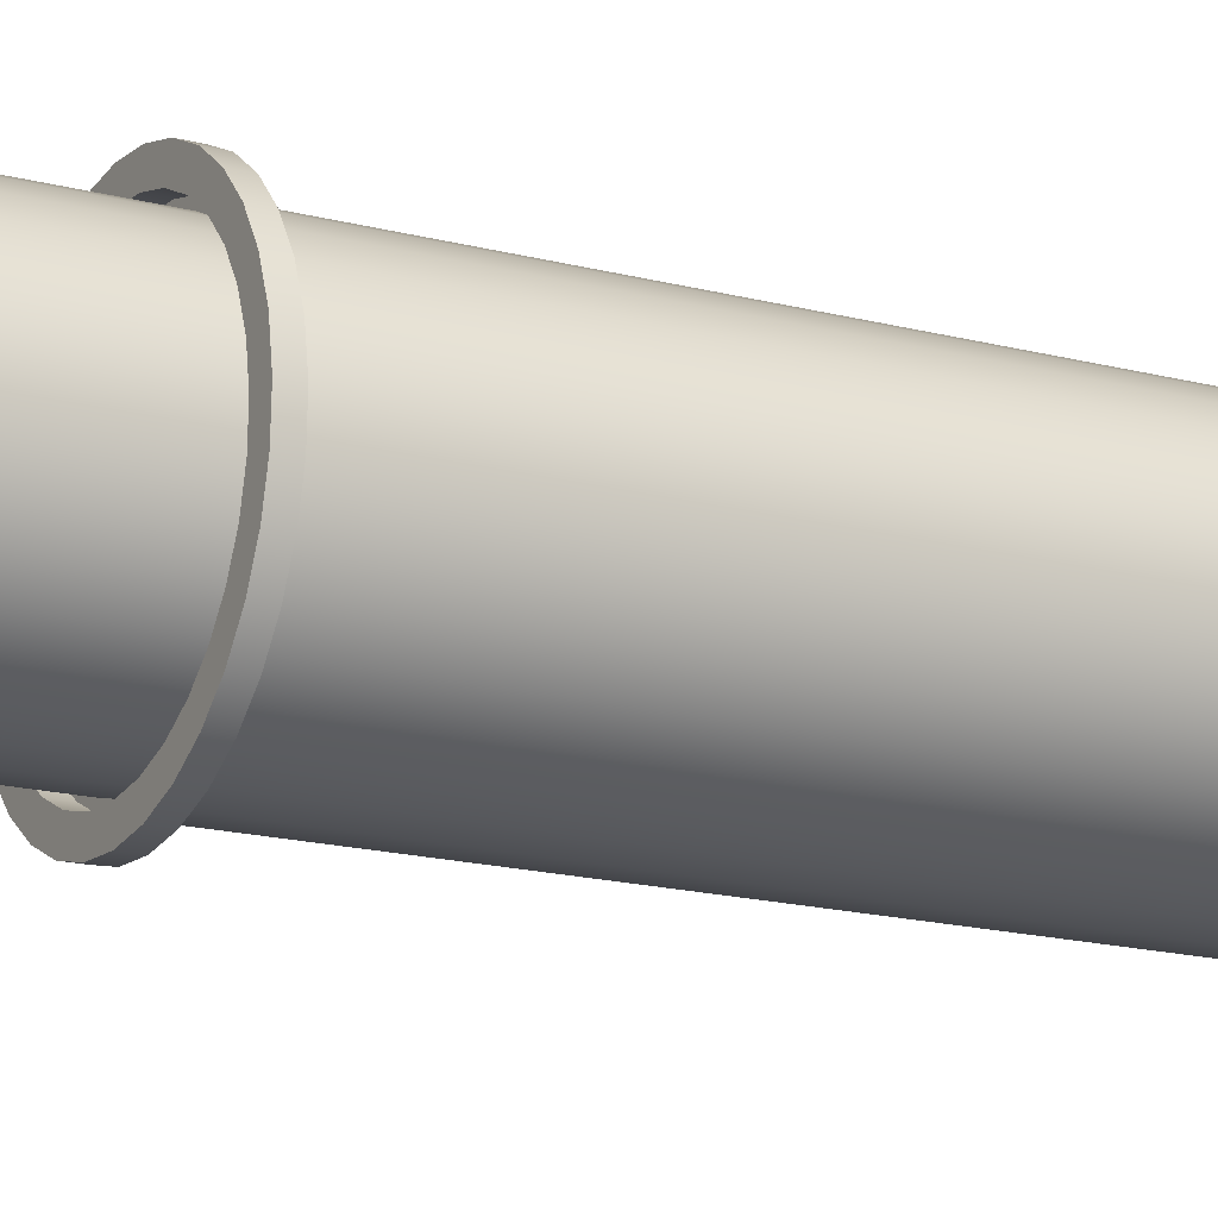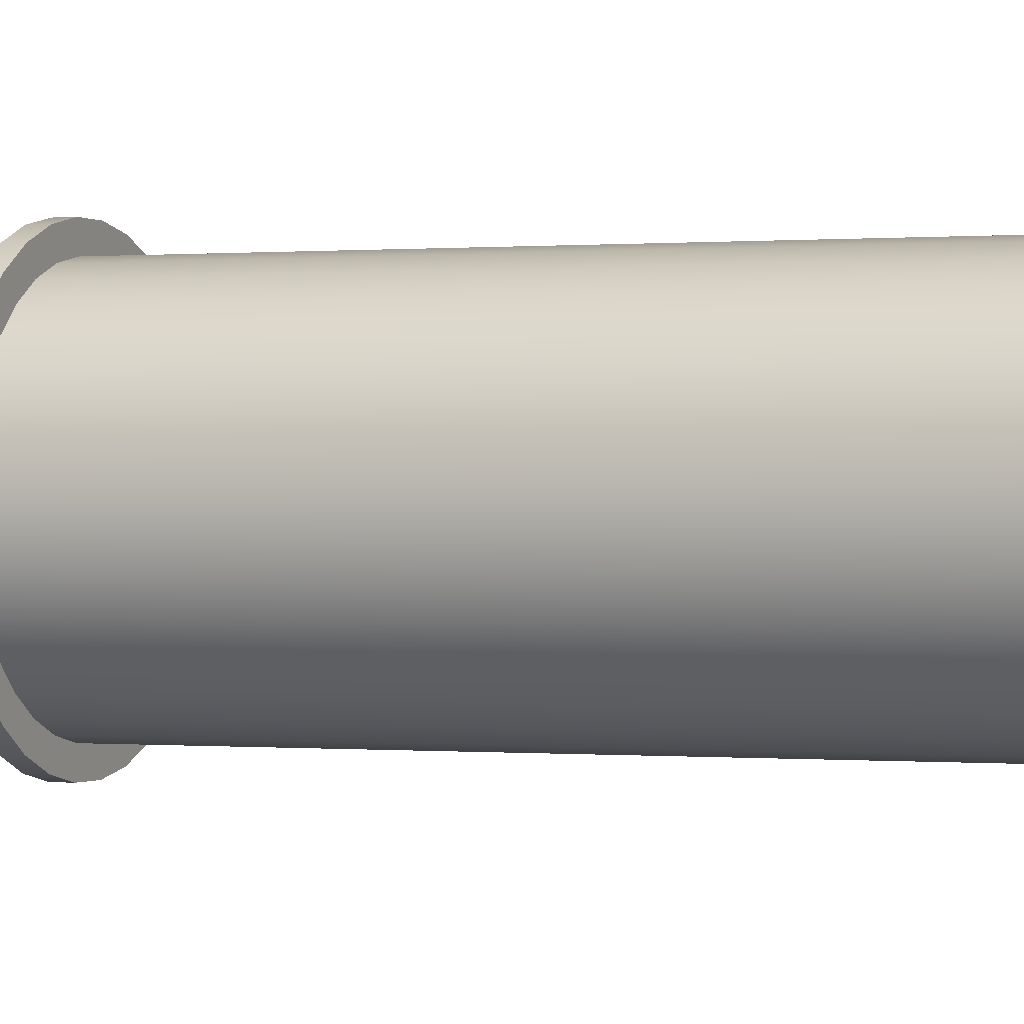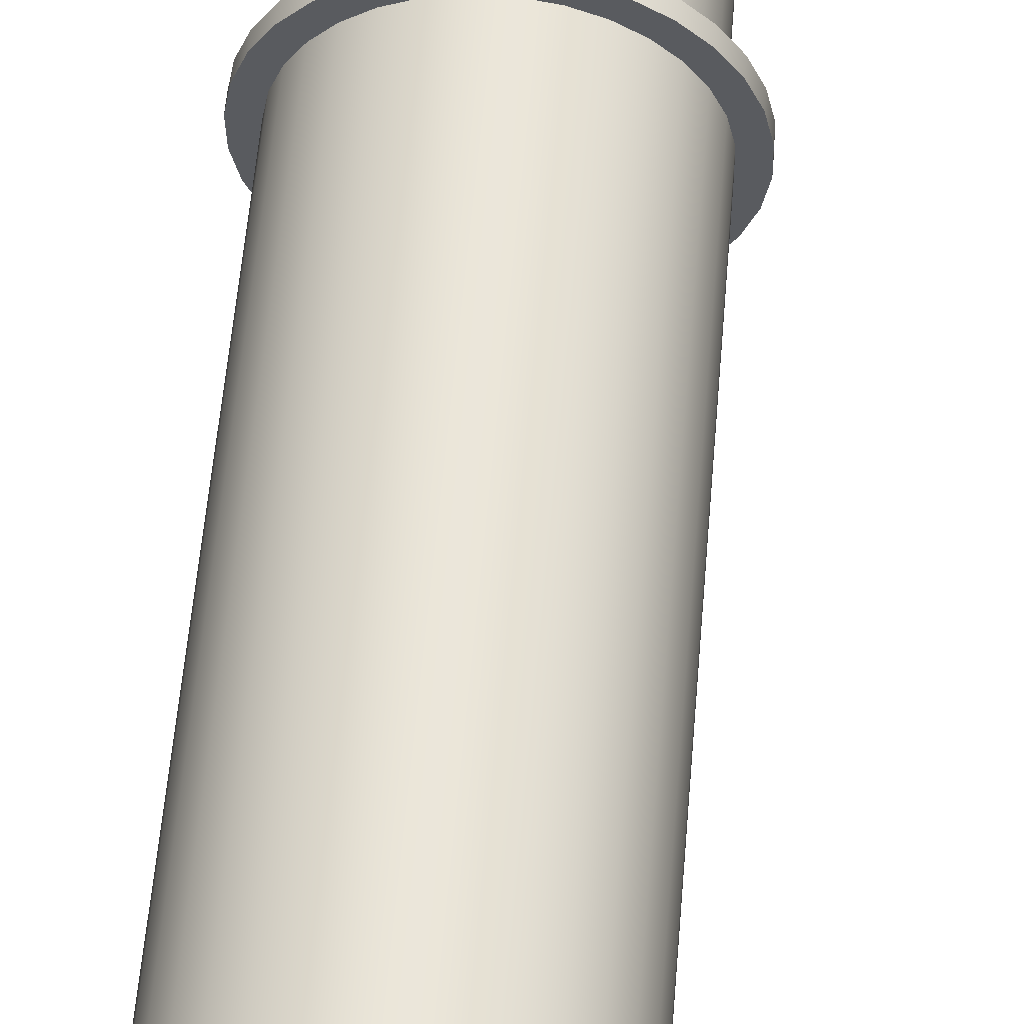
<metadata>
{"format":"obj","ext":"obj","renderer":"f3d","projection":"perspective","resolution":1024,"background":"white","views":[{"elev":-14.9,"azim":60.9,"up":"+Z"},{"elev":-1.7,"azim":111.9,"up":"+Z"},{"elev":56.6,"azim":-175.3,"up":"+Z"}]}
</metadata>
<code>
o Cylinder.009
v -0.1321 1.462 -0.1137
v -0.1293 2.862 -0.13
v -0.08718 1.462 -0.1334
v -0.08442 2.862 -0.1497
v -0.03932 1.462 -0.1439
v -0.03656 2.862 -0.1603
v 0.009676 1.462 -0.1449
v 0.01244 2.862 -0.1613
v 0.05793 1.462 -0.1364
v 0.06069 2.862 -0.1527
v 0.1036 1.462 -0.1186
v 0.1063 2.862 -0.1349
v 0.1449 1.462 -0.09219
v 0.1477 2.862 -0.1085
v 0.1803 1.462 -0.05826
v 0.183 2.862 -0.07459
v 0.2083 1.463 -0.01809
v 0.2111 2.863 -0.03442
v 0.228 1.463 0.02678
v 0.2308 2.863 0.01046
v 0.2386 1.464 0.07464
v 0.2413 2.864 0.05831
v 0.2396 1.464 0.1236
v 0.2424 2.864 0.1073
v 0.231 1.465 0.1719
v 0.2338 2.865 0.1556
v 0.2132 1.465 0.2175
v 0.216 2.865 0.2012
v 0.1868 1.466 0.2588
v 0.1896 2.866 0.2425
v 0.1529 1.466 0.2942
v 0.1557 2.866 0.2779
v 0.1127 1.467 0.3223
v 0.1155 2.867 0.3059
v 0.06786 1.467 0.342
v 0.07062 2.867 0.3256
v 0.02 1.467 0.3525
v 0.02276 2.867 0.3362
v -0.02899 1.467 0.3535
v -0.02624 2.867 0.3372
v -0.07725 1.467 0.345
v -0.07449 2.867 0.3286
v -0.1229 1.467 0.3272
v -0.1201 2.867 0.3108
v -0.1642 1.467 0.3008
v -0.1615 2.867 0.2845
v -0.1996 1.467 0.2669
v -0.1968 2.867 0.2505
v -0.2276 1.466 0.2267
v -0.2249 2.866 0.2104
v -0.2473 1.466 0.1818
v -0.2446 2.866 0.1655
v -0.2579 1.465 0.134
v -0.2551 2.865 0.1176
v -0.2589 1.465 0.08496
v -0.2561 2.865 0.06863
v -0.2503 1.464 0.03671
v -0.2476 2.864 0.02037
v -0.2325 1.464 -0.008949
v -0.2298 2.864 -0.02528
v -0.2062 1.463 -0.05025
v -0.2034 2.863 -0.06658
v -0.1722 1.463 -0.08561
v -0.1695 2.863 -0.1019
v -0.1019 2.861 -0.2033
v -0.1569 2.862 -0.1791
v -0.04325 2.861 -0.2162
v 0.01679 2.861 -0.2175
v 0.07593 2.861 -0.207
v 0.1319 2.861 -0.1851
v 0.1825 2.861 -0.1528
v 0.2258 2.862 -0.1112
v 0.2602 2.862 -0.06201
v 0.2844 2.863 -0.007017
v 0.2973 2.863 0.05163
v 0.2985 2.864 0.1117
v 0.288 2.865 0.1708
v 0.2662 2.866 0.2267
v 0.2339 2.866 0.2774
v 0.1923 2.867 0.3207
v 0.1431 2.867 0.3551
v 0.0881 2.868 0.3792
v 0.02945 2.868 0.3921
v -0.03059 2.868 0.3934
v -0.08973 2.868 0.3829
v -0.1457 2.868 0.3611
v -0.1963 2.868 0.3287
v -0.2396 2.867 0.2872
v -0.274 2.867 0.2379
v -0.2982 2.866 0.1829
v -0.3111 2.865 0.1243
v -0.3123 2.865 0.06427
v -0.3018 2.864 0.005138
v -0.28 2.863 -0.05081
v -0.2477 2.863 -0.1014
v -0.2061 2.862 -0.1448
v -0.1018 2.894 -0.2037
v -0.1568 2.894 -0.1795
v -0.04319 2.894 -0.2166
v 0.01686 2.893 -0.2178
v 0.07599 2.893 -0.2073
v 0.1319 2.894 -0.1855
v 0.1826 2.894 -0.1532
v 0.2259 2.894 -0.1116
v 0.2603 2.895 -0.06239
v 0.2844 2.895 -0.007397
v 0.2974 2.896 0.05125
v 0.2986 2.897 0.1113
v 0.2881 2.897 0.1704
v 0.2663 2.898 0.2264
v 0.234 2.899 0.277
v 0.1924 2.899 0.3203
v 0.1432 2.9 0.3547
v 0.08816 2.9 0.3788
v 0.02951 2.9 0.3918
v -0.03053 2.901 0.393
v -0.08966 2.901 0.3825
v -0.1456 2.9 0.3607
v -0.1962 2.9 0.3284
v -0.2396 2.9 0.2868
v -0.274 2.899 0.2376
v -0.2981 2.899 0.1826
v -0.311 2.898 0.1239
v -0.3123 2.897 0.06389
v -0.3018 2.897 0.004759
v -0.28 2.896 -0.05119
v -0.2476 2.895 -0.1018
v -0.2061 2.895 -0.1451
v -0.0827 2.894 -0.145
v -0.1266 2.895 -0.1257
v -0.03586 2.894 -0.1553
v 0.01209 2.894 -0.1563
v 0.05931 2.894 -0.1479
v 0.104 2.894 -0.1305
v 0.1444 2.894 -0.1047
v 0.179 2.895 -0.0715
v 0.2065 2.895 -0.03219
v 0.2258 2.896 0.01173
v 0.2361 2.896 0.05856
v 0.2371 2.897 0.1065
v 0.2287 2.897 0.1537
v 0.2113 2.898 0.1984
v 0.1855 2.898 0.2388
v 0.1523 2.899 0.2734
v 0.1129 2.899 0.3009
v 0.06903 2.9 0.3202
v 0.02219 2.9 0.3305
v -0.02576 2.9 0.3315
v -0.07298 2.9 0.3231
v -0.1177 2.9 0.3057
v -0.1581 2.9 0.2799
v -0.1927 2.899 0.2467
v -0.2202 2.899 0.2074
v -0.2394 2.898 0.1634
v -0.2498 2.898 0.1166
v -0.2508 2.897 0.06866
v -0.2424 2.897 0.02144
v -0.225 2.896 -0.02324
v -0.1991 2.896 -0.06366
v -0.1659 2.895 -0.09827
v -0.0825 2.997 -0.1462
v -0.1264 2.998 -0.1269
v -0.03566 2.997 -0.1565
v 0.01229 2.997 -0.1575
v 0.05951 2.997 -0.1491
v 0.1042 2.997 -0.1317
v 0.1446 2.998 -0.1059
v 0.1792 2.998 -0.0727
v 0.2067 2.998 -0.03339
v 0.226 2.999 0.01053
v 0.2363 2.999 0.05736
v 0.2373 3 0.1053
v 0.2289 3 0.1525
v 0.2115 3.001 0.1972
v 0.1857 3.001 0.2376
v 0.1525 3.002 0.2722
v 0.1132 3.002 0.2997
v 0.06923 3.003 0.319
v 0.0224 3.003 0.3293
v -0.02555 3.003 0.3303
v -0.07278 3.003 0.3219
v -0.1175 3.003 0.3045
v -0.1579 3.003 0.2787
v -0.1925 3.002 0.2455
v -0.22 3.002 0.2062
v -0.2392 3.001 0.1622
v -0.2496 3.001 0.1154
v -0.2506 3 0.06746
v -0.2422 3 0.02024
v -0.2248 2.999 -0.02444
v -0.1989 2.999 -0.06486
v -0.1657 2.998 -0.09947
v -0.1519 1.462 -0.1489
v -0.09972 1.462 -0.1718
v -0.04412 1.461 -0.1841
v 0.0128 1.461 -0.1852
v 0.06886 1.461 -0.1753
v 0.1219 1.461 -0.1546
v 0.1699 1.462 -0.124
v 0.211 1.462 -0.08456
v 0.2436 1.462 -0.03788
v 0.2665 1.463 0.01425
v 0.2787 1.464 0.06985
v 0.2799 1.464 0.1268
v 0.27 1.465 0.1828
v 0.2493 1.466 0.2359
v 0.2186 1.466 0.2838
v 0.1792 1.467 0.3249
v 0.1325 1.467 0.3575
v 0.0804 1.468 0.3804
v 0.0248 1.468 0.3927
v -0.03212 1.468 0.3938
v -0.08818 1.468 0.3839
v -0.1412 1.468 0.3632
v -0.1892 1.468 0.3326
v -0.2303 1.467 0.2931
v -0.2629 1.467 0.2465
v -0.2858 1.466 0.1943
v -0.298 1.466 0.1387
v -0.2992 1.465 0.08183
v -0.2893 1.464 0.02577
v -0.2686 1.464 -0.02726
v -0.2379 1.463 -0.07525
v -0.1985 1.462 -0.1163
v -0.1518 1.492 -0.1493
v -0.09966 1.492 -0.1722
v -0.04406 1.491 -0.1844
v 0.01286 1.491 -0.1856
v 0.06892 1.491 -0.1757
v 0.122 1.491 -0.155
v 0.1699 1.492 -0.1243
v 0.211 1.492 -0.08491
v 0.2436 1.492 -0.03823
v 0.2665 1.493 0.0139
v 0.2788 1.494 0.06949
v 0.28 1.494 0.1264
v 0.27 1.495 0.1825
v 0.2493 1.496 0.2355
v 0.2187 1.496 0.2835
v 0.1793 1.497 0.3246
v 0.1326 1.497 0.3572
v 0.08046 1.498 0.38
v 0.02486 1.498 0.3923
v -0.03206 1.498 0.3935
v -0.08812 1.498 0.3835
v -0.1412 1.498 0.3629
v -0.1891 1.498 0.3322
v -0.2302 1.497 0.2928
v -0.2628 1.497 0.2461
v -0.2857 1.496 0.194
v -0.298 1.496 0.1384
v -0.2992 1.495 0.08148
v -0.2892 1.494 0.02542
v -0.2685 1.494 -0.02762
v -0.2379 1.493 -0.0756
v -0.1985 1.492 -0.1167
v -0.1254 1.492 -0.1024
v -0.08297 1.492 -0.121
v -0.03768 1.492 -0.131
v 0.008701 1.492 -0.132
v 0.05437 1.492 -0.1238
v 0.09759 1.492 -0.107
v 0.1367 1.492 -0.08203
v 0.1702 1.492 -0.04992
v 0.1967 1.493 -0.01189
v 0.2154 1.493 0.03058
v 0.2253 1.494 0.07588
v 0.2263 1.494 0.1222
v 0.2182 1.495 0.1679
v 0.2014 1.495 0.2111
v 0.1764 1.496 0.2502
v 0.1443 1.496 0.2837
v 0.1062 1.497 0.3103
v 0.06377 1.497 0.3289
v 0.01848 1.497 0.3389
v -0.0279 1.497 0.3398
v -0.07357 1.497 0.3317
v -0.1168 1.497 0.3149
v -0.1559 1.497 0.2899
v -0.1894 1.497 0.2578
v -0.2159 1.496 0.2198
v -0.2346 1.496 0.1773
v -0.2445 1.495 0.132
v -0.2455 1.495 0.08564
v -0.2374 1.494 0.03997
v -0.2205 1.494 -0.003239
v -0.1956 1.493 -0.04233
v -0.1635 1.493 -0.0758
v -0.1267 0.858 -0.09496
v -0.08422 0.8577 -0.1136
v -0.03893 0.8575 -0.1236
v 0.00745 0.8574 -0.1245
v 0.05312 0.8574 -0.1164
v 0.09634 0.8575 -0.09959
v 0.1354 0.8577 -0.07462
v 0.1689 0.858 -0.04251
v 0.1955 0.8584 -0.00449
v 0.2141 0.8588 0.03798
v 0.2241 0.8594 0.08328
v 0.2251 0.8599 0.1296
v 0.217 0.8604 0.1753
v 0.2001 0.861 0.2185
v 0.1751 0.8615 0.2576
v 0.143 0.8619 0.2911
v 0.105 0.8623 0.3177
v 0.06252 0.8626 0.3363
v 0.01723 0.8628 0.3463
v -0.02915 0.8629 0.3472
v -0.07482 0.8629 0.3391
v -0.118 0.8628 0.3223
v -0.1571 0.8626 0.2973
v -0.1906 0.8623 0.2652
v -0.2172 0.8619 0.2272
v -0.2358 0.8614 0.1847
v -0.2458 0.8609 0.1394
v -0.2468 0.8604 0.09304
v -0.2387 0.8598 0.04737
v -0.2218 0.8593 0.004162
v -0.1968 0.8588 -0.03493
v -0.1647 0.8583 -0.0684
v -0.08719 2.997 -0.1606
v -0.1338 2.998 -0.1401
v -0.03746 2.997 -0.1716
v 0.01346 2.997 -0.1726
v 0.0636 2.997 -0.1637
v 0.111 2.997 -0.1452
v 0.154 2.997 -0.1178
v 0.1907 2.998 -0.08254
v 0.2199 2.998 -0.04079
v 0.2404 2.999 0.005838
v 0.2513 2.999 0.05557
v 0.2524 3 0.1065
v 0.2435 3 0.1566
v 0.225 3.001 0.2041
v 0.1976 3.002 0.247
v 0.1623 3.002 0.2837
v 0.1206 3.002 0.3129
v 0.07392 3.003 0.3334
v 0.02419 3.003 0.3443
v -0.02672 3.003 0.3454
v -0.07687 3.003 0.3365
v -0.1243 3.003 0.318
v -0.1672 3.003 0.2906
v -0.204 3.002 0.2553
v -0.2332 3.002 0.2136
v -0.3228 3.001 0.1669
v -0.419 3.001 0.1172
v -0.4201 3 0.06629
v -0.3259 3 0.01615
v -0.2382 2.999 -0.0313
v -0.2108 2.999 -0.07422
v -0.1756 2.998 -0.111
v -0.0836 3.022 -0.1477
v -0.1277 3.022 -0.1284
v -0.03651 3.022 -0.1581
v 0.0117 3.022 -0.1591
v 0.05917 3.022 -0.1507
v 0.1041 3.022 -0.1332
v 0.1447 3.022 -0.1072
v 0.1795 3.022 -0.07383
v 0.2071 3.023 -0.03431
v 0.2265 3.023 0.009838
v 0.2369 3.024 0.05692
v 0.2379 3.024 0.1051
v 0.2295 3.025 0.1526
v 0.2119 3.026 0.1975
v 0.186 3.026 0.2381
v 0.1526 3.027 0.2729
v 0.1131 3.027 0.3005
v 0.06894 3.027 0.3199
v 0.02186 3.027 0.3303
v -0.02635 3.028 0.3313
v -0.07383 3.028 0.3229
v -0.1187 3.027 0.3054
v -0.1594 3.027 0.2794
v -0.1942 3.027 0.246
v -0.2218 3.027 0.2065
v -0.3067 3.026 0.1624
v -0.3977 3.026 0.1153
v -0.3988 3.025 0.06707
v -0.3096 3.024 0.0196
v -0.2266 3.024 -0.02532
v -0.2007 3.023 -0.06595
v -0.1673 3.023 -0.1007
f 1 2 4 3
f 3 4 6 5
f 5 6 8 7
f 7 8 10 9
f 9 10 12 11
f 11 12 14 13
f 13 14 16 15
f 15 16 18 17
f 17 18 20 19
f 19 20 22 21
f 21 22 24 23
f 23 24 26 25
f 25 26 28 27
f 27 28 30 29
f 29 30 32 31
f 31 32 34 33
f 33 34 36 35
f 35 36 38 37
f 37 38 40 39
f 39 40 42 41
f 41 42 44 43
f 43 44 46 45
f 45 46 48 47
f 47 48 50 49
f 49 50 52 51
f 51 52 54 53
f 53 54 56 55
f 55 56 58 57
f 57 58 60 59
f 59 60 62 61
f 22 20 74 75
f 61 62 64 63
f 63 64 2 1
f 37 39 212 211
f 94 93 125 126
f 40 38 83 84
f 58 56 92 93
f 14 12 70 71
f 32 30 79 80
f 50 48 88 89
f 6 4 65 67
f 24 22 75 76
f 42 40 84 85
f 60 58 93 94
f 16 14 71 72
f 34 32 80 81
f 52 50 89 90
f 8 6 67 68
f 26 24 76 77
f 44 42 85 86
f 62 60 94 95
f 18 16 72 73
f 36 34 81 82
f 54 52 90 91
f 10 8 68 69
f 28 26 77 78
f 46 44 86 87
f 64 62 95 96
f 20 18 73 74
f 38 36 82 83
f 56 54 91 92
f 12 10 69 70
f 30 28 78 79
f 48 46 87 88
f 4 2 66 65
f 2 64 96 66
f 126 125 157 158
f 81 80 112 113
f 68 67 99 100
f 95 94 126 127
f 82 81 113 114
f 69 68 100 101
f 96 95 127 128
f 83 82 114 115
f 70 69 101 102
f 66 96 128 98
f 84 83 115 116
f 71 70 102 103
f 85 84 116 117
f 72 71 103 104
f 86 85 117 118
f 73 72 104 105
f 87 86 118 119
f 74 73 105 106
f 88 87 119 120
f 75 74 106 107
f 89 88 120 121
f 76 75 107 108
f 90 89 121 122
f 77 76 108 109
f 91 90 122 123
f 78 77 109 110
f 92 91 123 124
f 79 78 110 111
f 65 66 98 97
f 93 92 124 125
f 80 79 111 112
f 67 65 97 99
f 131 129 161 163
f 113 112 144 145
f 100 99 131 132
f 127 126 158 159
f 114 113 145 146
f 101 100 132 133
f 128 127 159 160
f 115 114 146 147
f 102 101 133 134
f 98 128 160 130
f 116 115 147 148
f 103 102 134 135
f 117 116 148 149
f 104 103 135 136
f 118 117 149 150
f 105 104 136 137
f 119 118 150 151
f 106 105 137 138
f 120 119 151 152
f 107 106 138 139
f 121 120 152 153
f 108 107 139 140
f 122 121 153 154
f 109 108 140 141
f 123 122 154 155
f 110 109 141 142
f 124 123 155 156
f 111 110 142 143
f 97 98 130 129
f 125 124 156 157
f 112 111 143 144
f 99 97 129 131
f 187 186 346 347
f 158 157 189 190
f 145 144 176 177
f 132 131 163 164
f 159 158 190 191
f 146 145 177 178
f 133 132 164 165
f 160 159 191 192
f 147 146 178 179
f 134 133 165 166
f 130 160 192 162
f 148 147 179 180
f 135 134 166 167
f 149 148 180 181
f 136 135 167 168
f 150 149 181 182
f 137 136 168 169
f 151 150 182 183
f 138 137 169 170
f 152 151 183 184
f 139 138 170 171
f 153 152 184 185
f 140 139 171 172
f 154 153 185 186
f 141 140 172 173
f 155 154 186 187
f 142 141 173 174
f 156 155 187 188
f 143 142 174 175
f 129 130 162 161
f 157 156 188 189
f 144 143 175 176
f 214 215 247 246
f 55 57 221 220
f 11 13 199 198
f 29 31 208 207
f 47 49 217 216
f 3 5 195 194
f 21 23 204 203
f 39 41 213 212
f 57 59 222 221
f 13 15 200 199
f 31 33 209 208
f 49 51 218 217
f 5 7 196 195
f 23 25 205 204
f 41 43 214 213
f 59 61 223 222
f 15 17 201 200
f 33 35 210 209
f 51 53 219 218
f 7 9 197 196
f 25 27 206 205
f 43 45 215 214
f 61 63 224 223
f 17 19 202 201
f 35 37 211 210
f 53 55 220 219
f 9 11 198 197
f 27 29 207 206
f 45 47 216 215
f 1 3 194 193
f 63 1 193 224
f 19 21 203 202
f 249 250 282 281
f 201 202 234 233
f 215 216 248 247
f 202 203 235 234
f 216 217 249 248
f 203 204 236 235
f 217 218 250 249
f 204 205 237 236
f 218 219 251 250
f 205 206 238 237
f 219 220 252 251
f 206 207 239 238
f 193 194 226 225
f 220 221 253 252
f 207 208 240 239
f 194 195 227 226
f 221 222 254 253
f 208 209 241 240
f 195 196 228 227
f 222 223 255 254
f 209 210 242 241
f 196 197 229 228
f 223 224 256 255
f 210 211 243 242
f 197 198 230 229
f 224 193 225 256
f 211 212 244 243
f 198 199 231 230
f 212 213 245 244
f 199 200 232 231
f 213 214 246 245
f 200 201 233 232
f 257 258 290 289
f 236 237 269 268
f 250 251 283 282
f 237 238 270 269
f 251 252 284 283
f 238 239 271 270
f 225 226 258 257
f 252 253 285 284
f 239 240 272 271
f 226 227 259 258
f 253 254 286 285
f 240 241 273 272
f 227 228 260 259
f 254 255 287 286
f 241 242 274 273
f 228 229 261 260
f 255 256 288 287
f 242 243 275 274
f 229 230 262 261
f 256 225 257 288
f 243 244 276 275
f 230 231 263 262
f 244 245 277 276
f 231 232 264 263
f 245 246 278 277
f 232 233 265 264
f 246 247 279 278
f 233 234 266 265
f 247 248 280 279
f 234 235 267 266
f 248 249 281 280
f 235 236 268 267
f 289 290 291 292 293 294 295 296 297 298 299 300 301 302 303 304 305 306 307 308 309 310 311 312 313 314 315 316 317 318 319 320
f 284 285 317 316
f 271 272 304 303
f 258 259 291 290
f 285 286 318 317
f 272 273 305 304
f 259 260 292 291
f 286 287 319 318
f 273 274 306 305
f 260 261 293 292
f 287 288 320 319
f 274 275 307 306
f 261 262 294 293
f 288 257 289 320
f 275 276 308 307
f 262 263 295 294
f 276 277 309 308
f 263 264 296 295
f 277 278 310 309
f 264 265 297 296
f 278 279 311 310
f 265 266 298 297
f 279 280 312 311
f 266 267 299 298
f 280 281 313 312
f 267 268 300 299
f 281 282 314 313
f 268 269 301 300
f 282 283 315 314
f 269 270 302 301
f 283 284 316 315
f 270 271 303 302
f 335 334 366 367
f 174 173 333 334
f 188 187 347 348
f 175 174 334 335
f 161 162 322 321
f 189 188 348 349
f 176 175 335 336
f 163 161 321 323
f 190 189 349 350
f 177 176 336 337
f 164 163 323 324
f 191 190 350 351
f 178 177 337 338
f 165 164 324 325
f 192 191 351 352
f 179 178 338 339
f 166 165 325 326
f 162 192 352 322
f 180 179 339 340
f 167 166 326 327
f 181 180 340 341
f 168 167 327 328
f 182 181 341 342
f 169 168 328 329
f 183 182 342 343
f 170 169 329 330
f 184 183 343 344
f 171 170 330 331
f 185 184 344 345
f 172 171 331 332
f 186 185 345 346
f 173 172 332 333
f 321 322 354 353
f 349 348 380 381
f 336 335 367 368
f 323 321 353 355
f 350 349 381 382
f 337 336 368 369
f 324 323 355 356
f 351 350 382 383
f 338 337 369 370
f 325 324 356 357
f 352 351 383 384
f 339 338 370 371
f 326 325 357 358
f 322 352 384 354
f 340 339 371 372
f 327 326 358 359
f 341 340 372 373
f 328 327 359 360
f 342 341 373 374
f 329 328 360 361
f 343 342 374 375
f 330 329 361 362
f 344 343 375 376
f 331 330 362 363
f 345 344 376 377
f 332 331 363 364
f 346 345 377 378
f 333 332 364 365
f 347 346 378 379
f 334 333 365 366
f 348 347 379 380
f 359 368 367 366 365 364 363 362 361 360
f 377 382 381 380 379 378
f 353 354 384 383 382 377 376 375 374 373 372 371 370 369 368 359 358 357 356 355

</code>
